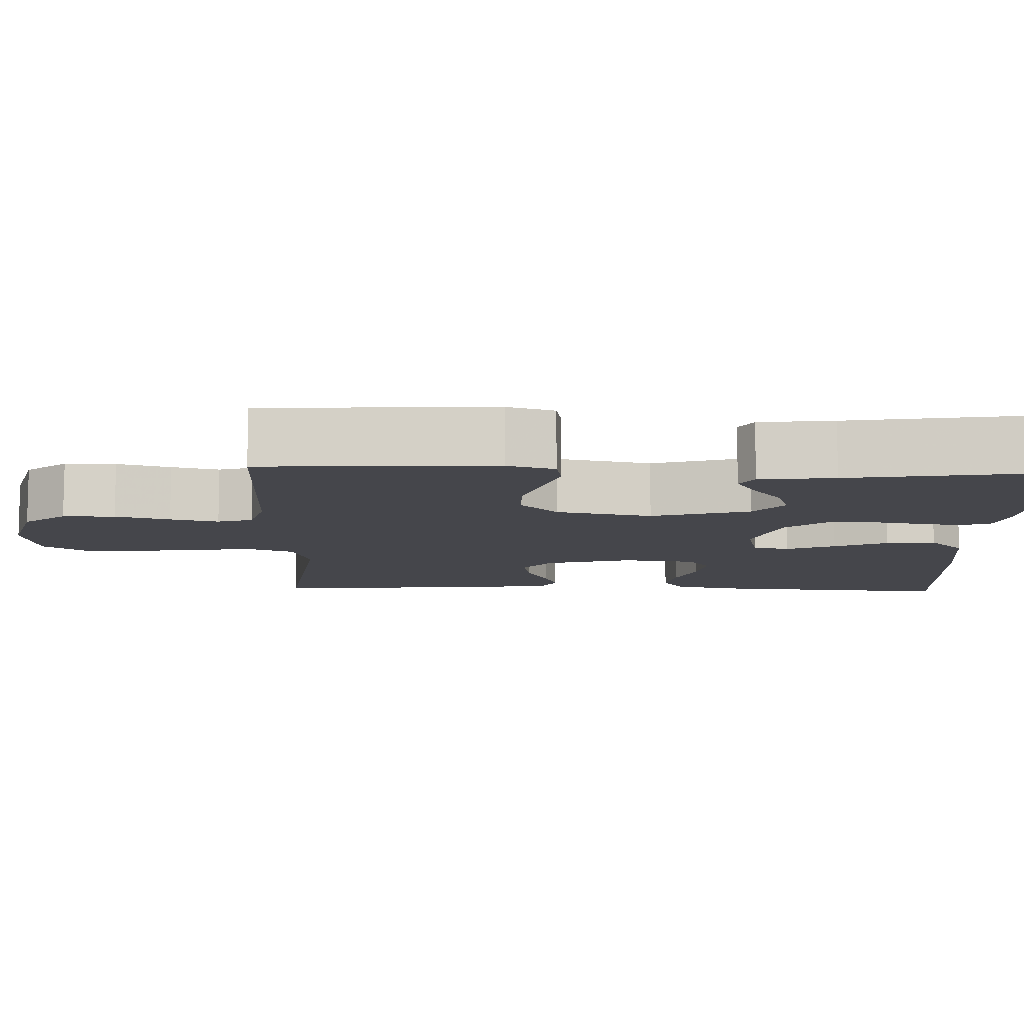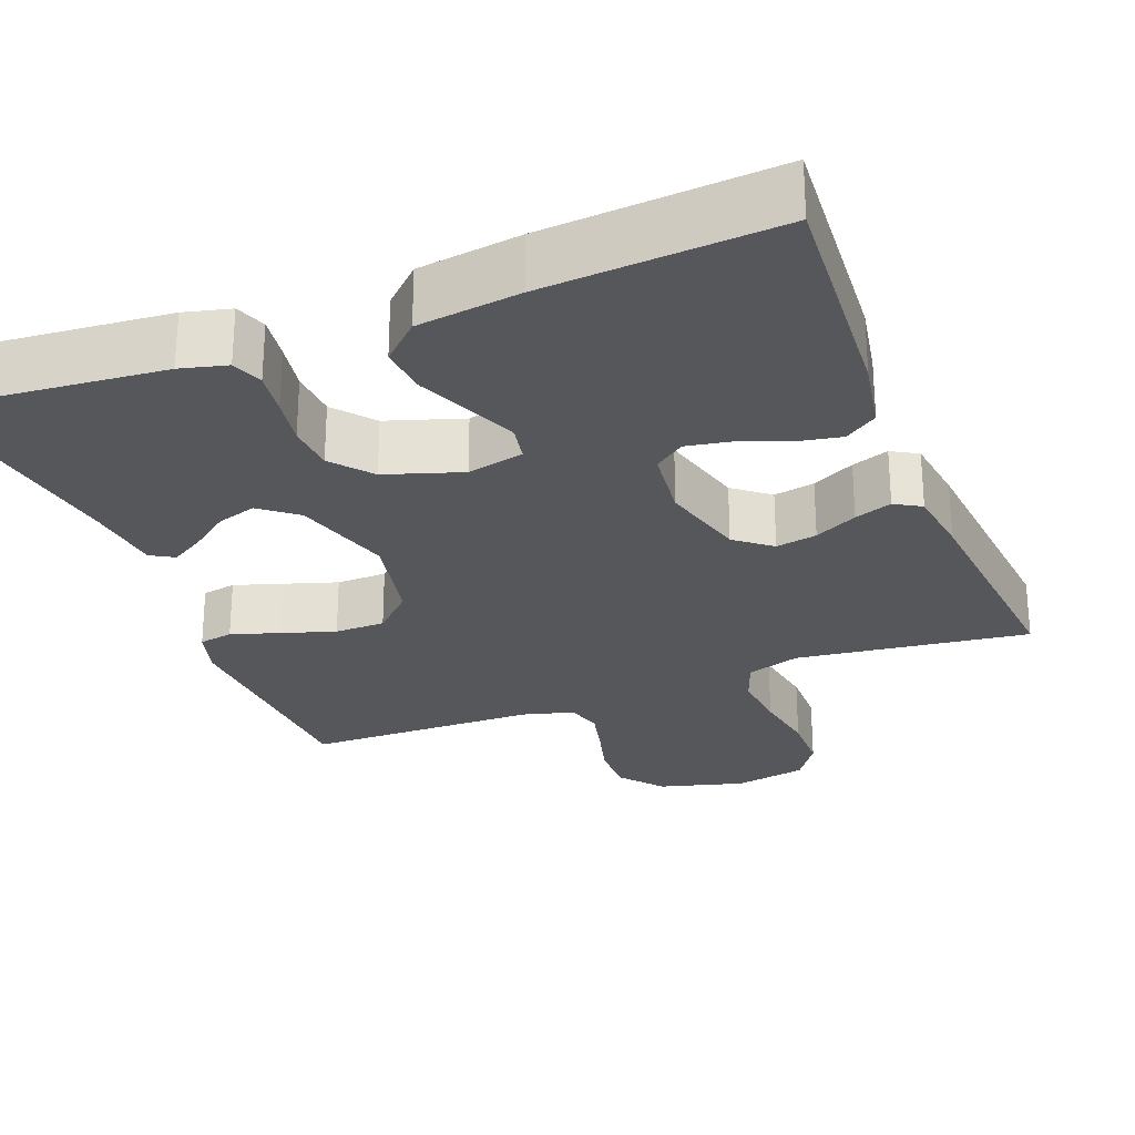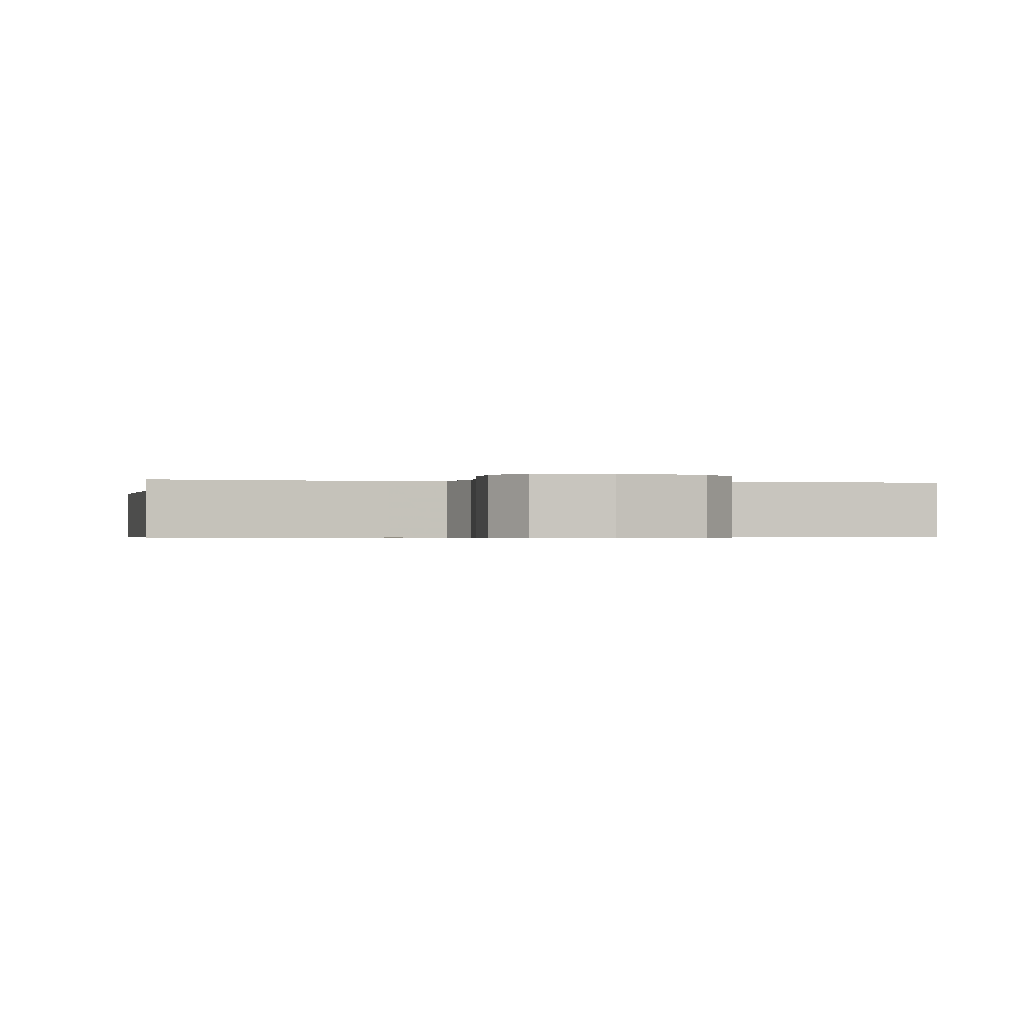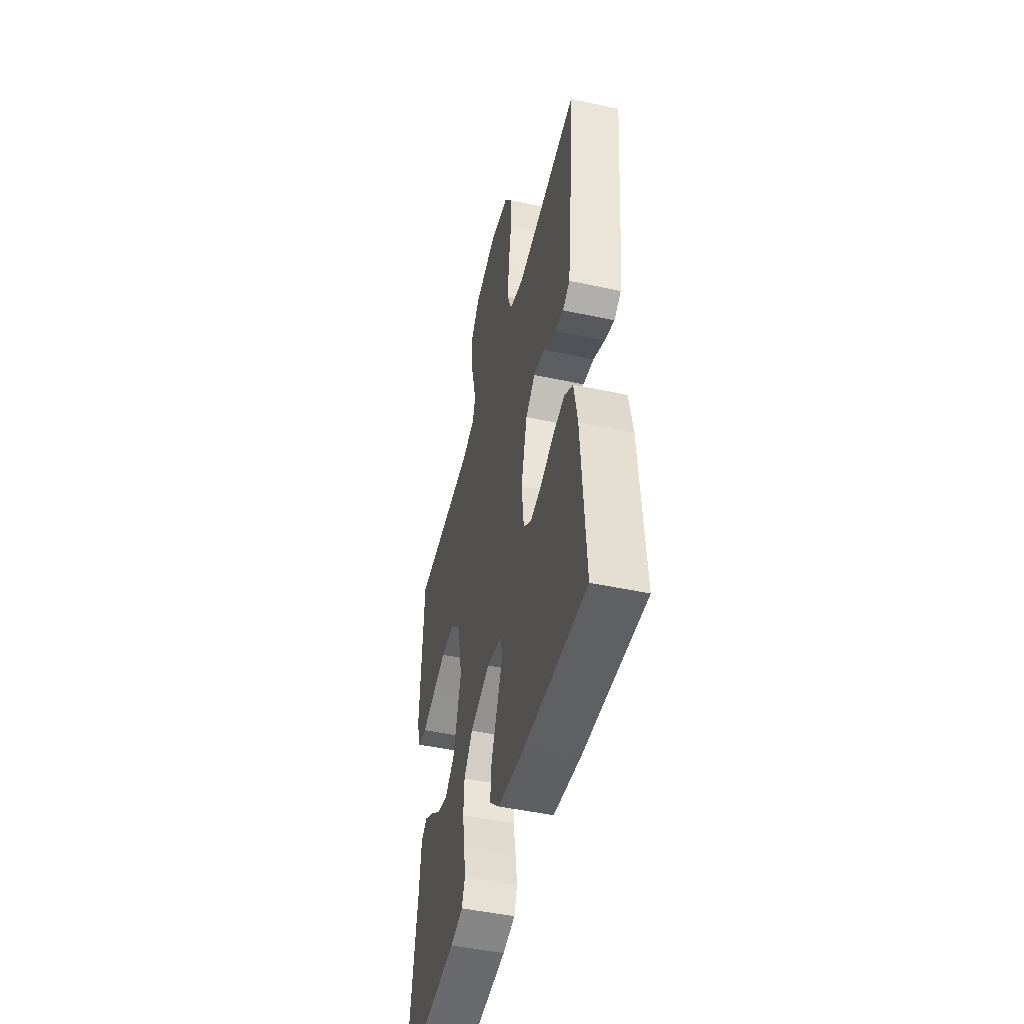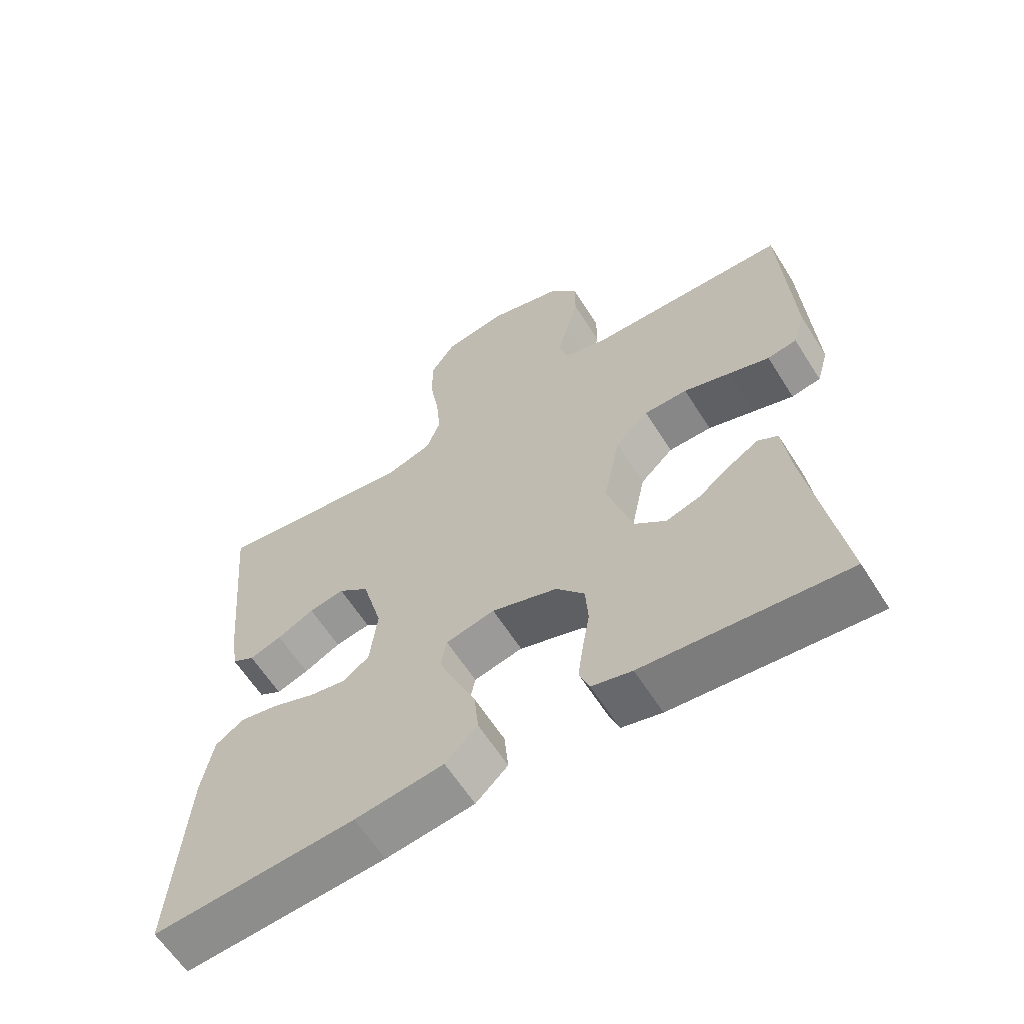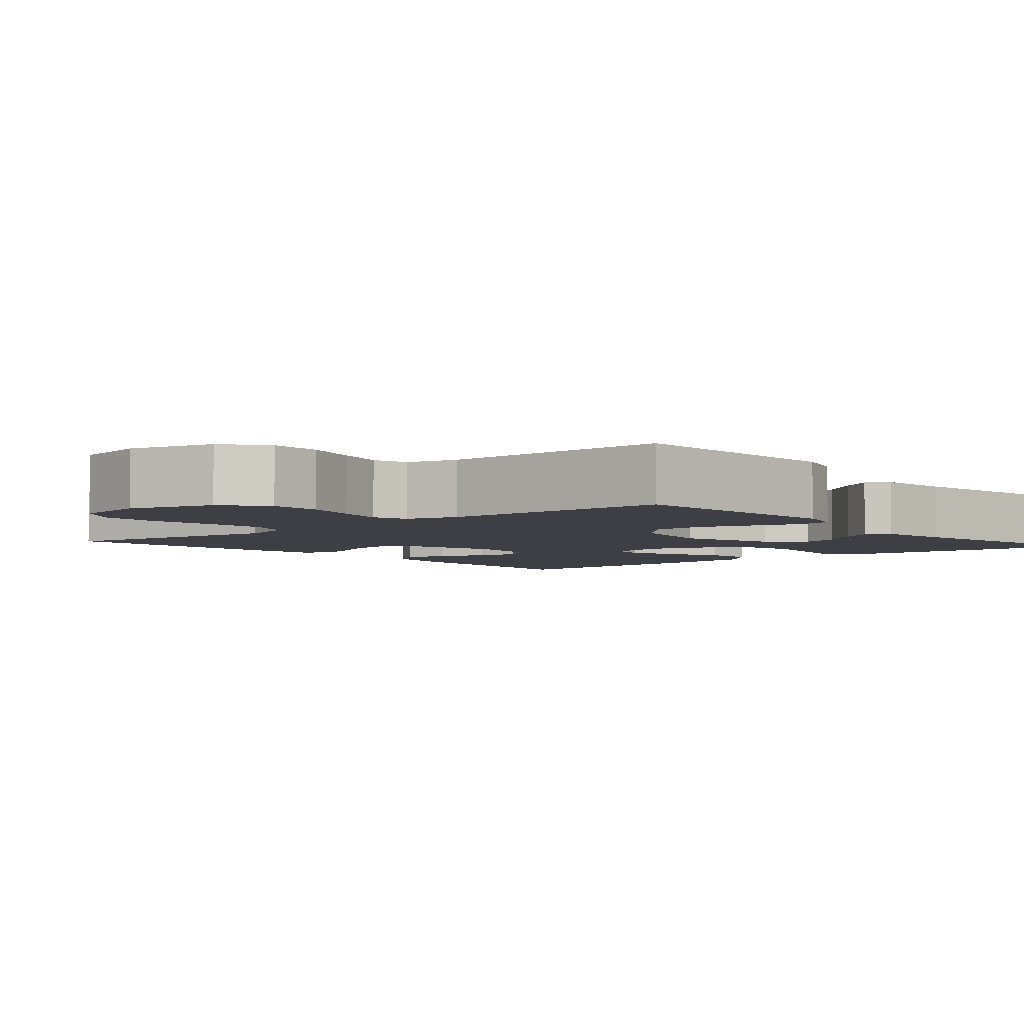
<metadata>
{"format":"obj","ext":"obj","renderer":"f3d","projection":"perspective","resolution":1024,"background":"white","views":[{"elev":-10.0,"azim":88.1,"up":"+Y"},{"elev":-26.7,"azim":-158.8,"up":"+Y"},{"elev":-0.6,"azim":-10.4,"up":"+Y"},{"elev":-48.1,"azim":-103.5,"up":"+Z"},{"elev":-62.0,"azim":32.2,"up":"+Z"},{"elev":-4.4,"azim":40.5,"up":"+Y"}]}
</metadata>
<code>
v -0.5 0.07 0.5
v -0.2 0.07 0.462
v -0.131 0.07 0.484
v -0.11 0.07 0.541
v -0.117 0.07 0.618
v -0.131 0.07 0.702
v -0.13 0.07 0.778
v -0.094 0.07 0.832
v 0 0.07 0.85
v 0.11 0.07 0.82
v 0.154 0.07 0.766
v 0.154 0.07 0.699
v 0.135 0.07 0.629
v 0.12 0.07 0.567
v 0.134 0.07 0.522
v 0.2 0.07 0.504
v 0.5 0.07 0.5
v 0.515 0.07 0.2
v 0.497 0.07 0.139
v 0.453 0.07 0.131
v 0.391 0.07 0.151
v 0.322 0.07 0.173
v 0.257 0.07 0.172
v 0.207 0.07 0.123
v 0.182 0.07 0
v 0.22 0.07 -0.127
v 0.267 0.07 -0.165
v 0.318 0.07 -0.149
v 0.368 0.07 -0.111
v 0.411 0.07 -0.085
v 0.441 0.07 -0.103
v 0.452 0.07 -0.2
v 0.5 0.07 -0.5
v 0.2 0.07 -0.474
v 0.14 0.07 -0.459
v 0.125 0.07 -0.419
v 0.133 0.07 -0.362
v 0.144 0.07 -0.299
v 0.14 0.07 -0.237
v 0.098 0.07 -0.186
v 0 0.07 -0.154
v -0.073 0.07 -0.171
v -0.082 0.07 -0.218
v -0.056 0.07 -0.281
v -0.026 0.07 -0.35
v -0.02 0.07 -0.414
v -0.068 0.07 -0.46
v -0.2 0.07 -0.478
v -0.5 0.07 -0.5
v -0.479 0.07 -0.2
v -0.462 0.07 -0.107
v -0.42 0.07 -0.078
v -0.362 0.07 -0.089
v -0.3 0.07 -0.113
v -0.244 0.07 -0.123
v -0.205 0.07 -0.094
v -0.194 0.07 0
v -0.224 0.07 0.111
v -0.27 0.07 0.148
v -0.323 0.07 0.138
v -0.378 0.07 0.11
v -0.426 0.07 0.093
v -0.46 0.07 0.113
v -0.472 0.07 0.2
v -0.5 0 0.5
v -0.2 0 0.462
v -0.131 0 0.484
v -0.11 0 0.541
v -0.117 0 0.618
v -0.131 0 0.702
v -0.13 0 0.778
v -0.094 0 0.832
v 0 0 0.85
v 0.11 0 0.82
v 0.154 0 0.766
v 0.154 0 0.699
v 0.135 0 0.629
v 0.12 0 0.567
v 0.134 0 0.522
v 0.2 0 0.504
v 0.5 0 0.5
v 0.515 0 0.2
v 0.497 0 0.139
v 0.453 0 0.131
v 0.391 0 0.151
v 0.322 0 0.173
v 0.257 0 0.172
v 0.207 0 0.123
v 0.182 0 0
v 0.22 0 -0.127
v 0.267 0 -0.165
v 0.318 0 -0.149
v 0.368 0 -0.111
v 0.411 0 -0.085
v 0.441 0 -0.103
v 0.452 0 -0.2
v 0.5 0 -0.5
v 0.2 0 -0.474
v 0.14 0 -0.459
v 0.125 0 -0.419
v 0.133 0 -0.362
v 0.144 0 -0.299
v 0.14 0 -0.237
v 0.098 0 -0.186
v 0 0 -0.154
v -0.073 0 -0.171
v -0.082 0 -0.218
v -0.056 0 -0.281
v -0.026 0 -0.35
v -0.02 0 -0.414
v -0.068 0 -0.46
v -0.2 0 -0.478
v -0.5 0 -0.5
v -0.479 0 -0.2
v -0.462 0 -0.107
v -0.42 0 -0.078
v -0.362 0 -0.089
v -0.3 0 -0.113
v -0.244 0 -0.123
v -0.205 0 -0.094
v -0.194 0 0
v -0.224 0 0.111
v -0.27 0 0.148
v -0.323 0 0.138
v -0.378 0 0.11
v -0.426 0 0.093
v -0.46 0 0.113
v -0.472 0 0.2
f 64 1 2
f 63 64 2
f 62 63 2
f 61 62 2
f 60 61 2
f 59 60 2 3
f 58 59 3
f 57 58 3 4
f 56 57 4
f 52 53 54
f 51 52 54
f 50 51 54
f 49 50 54
f 48 49 54
f 47 48 54
f 46 47 54
f 45 46 54
f 44 45 54
f 43 44 54 55
f 42 43 55 56
f 36 37 38
f 35 36 38
f 34 35 38
f 33 34 38
f 32 33 38
f 31 32 38
f 30 31 38
f 29 30 38
f 28 29 38
f 27 28 38 39
f 26 27 39 40
f 19 20 21
f 18 19 21
f 17 18 21
f 16 17 21
f 15 16 21 22
f 11 12 13
f 10 11 13
f 9 10 13
f 8 9 13
f 7 8 13
f 6 7 13
f 5 6 13
f 4 5 13 14
f 4 14 15
f 56 4 15
f 42 56 15
f 41 42 15
f 15 22 23
f 15 23 24
f 41 15 24 25
f 25 26 40 41
f 66 65 128
f 66 128 127
f 66 127 126
f 66 126 125
f 66 125 124
f 67 66 124 123
f 67 123 122
f 68 67 122 121
f 68 121 120
f 118 117 116
f 118 116 115
f 118 115 114
f 118 114 113
f 118 113 112
f 118 112 111
f 118 111 110
f 118 110 109
f 118 109 108
f 119 118 108 107
f 120 119 107 106
f 102 101 100
f 102 100 99
f 102 99 98
f 102 98 97
f 102 97 96
f 102 96 95
f 102 95 94
f 102 94 93
f 102 93 92
f 103 102 92 91
f 104 103 91 90
f 85 84 83
f 85 83 82
f 85 82 81
f 85 81 80
f 86 85 80 79
f 77 76 75
f 77 75 74
f 77 74 73
f 77 73 72
f 77 72 71
f 77 71 70
f 77 70 69
f 78 77 69 68
f 79 78 68
f 79 68 120
f 79 120 106
f 79 106 105
f 87 86 79
f 88 87 79
f 89 88 79 105
f 105 104 90 89
f 1 65 66 2
f 2 66 67 3
f 3 67 68 4
f 4 68 69 5
f 5 69 70 6
f 6 70 71 7
f 7 71 72 8
f 8 72 73 9
f 9 73 74 10
f 10 74 75 11
f 11 75 76 12
f 12 76 77 13
f 13 77 78 14
f 14 78 79 15
f 15 79 80 16
f 16 80 81 17
f 17 81 82 18
f 18 82 83 19
f 19 83 84 20
f 20 84 85 21
f 21 85 86 22
f 22 86 87 23
f 23 87 88 24
f 24 88 89 25
f 25 89 90 26
f 26 90 91 27
f 27 91 92 28
f 28 92 93 29
f 29 93 94 30
f 30 94 95 31
f 31 95 96 32
f 32 96 97 33
f 33 97 98 34
f 34 98 99 35
f 35 99 100 36
f 36 100 101 37
f 37 101 102 38
f 38 102 103 39
f 39 103 104 40
f 40 104 105 41
f 41 105 106 42
f 42 106 107 43
f 43 107 108 44
f 44 108 109 45
f 45 109 110 46
f 46 110 111 47
f 47 111 112 48
f 48 112 113 49
f 49 113 114 50
f 50 114 115 51
f 51 115 116 52
f 52 116 117 53
f 53 117 118 54
f 54 118 119 55
f 55 119 120 56
f 56 120 121 57
f 57 121 122 58
f 58 122 123 59
f 59 123 124 60
f 60 124 125 61
f 61 125 126 62
f 62 126 127 63
f 63 127 128 64
f 64 128 65 1

</code>
